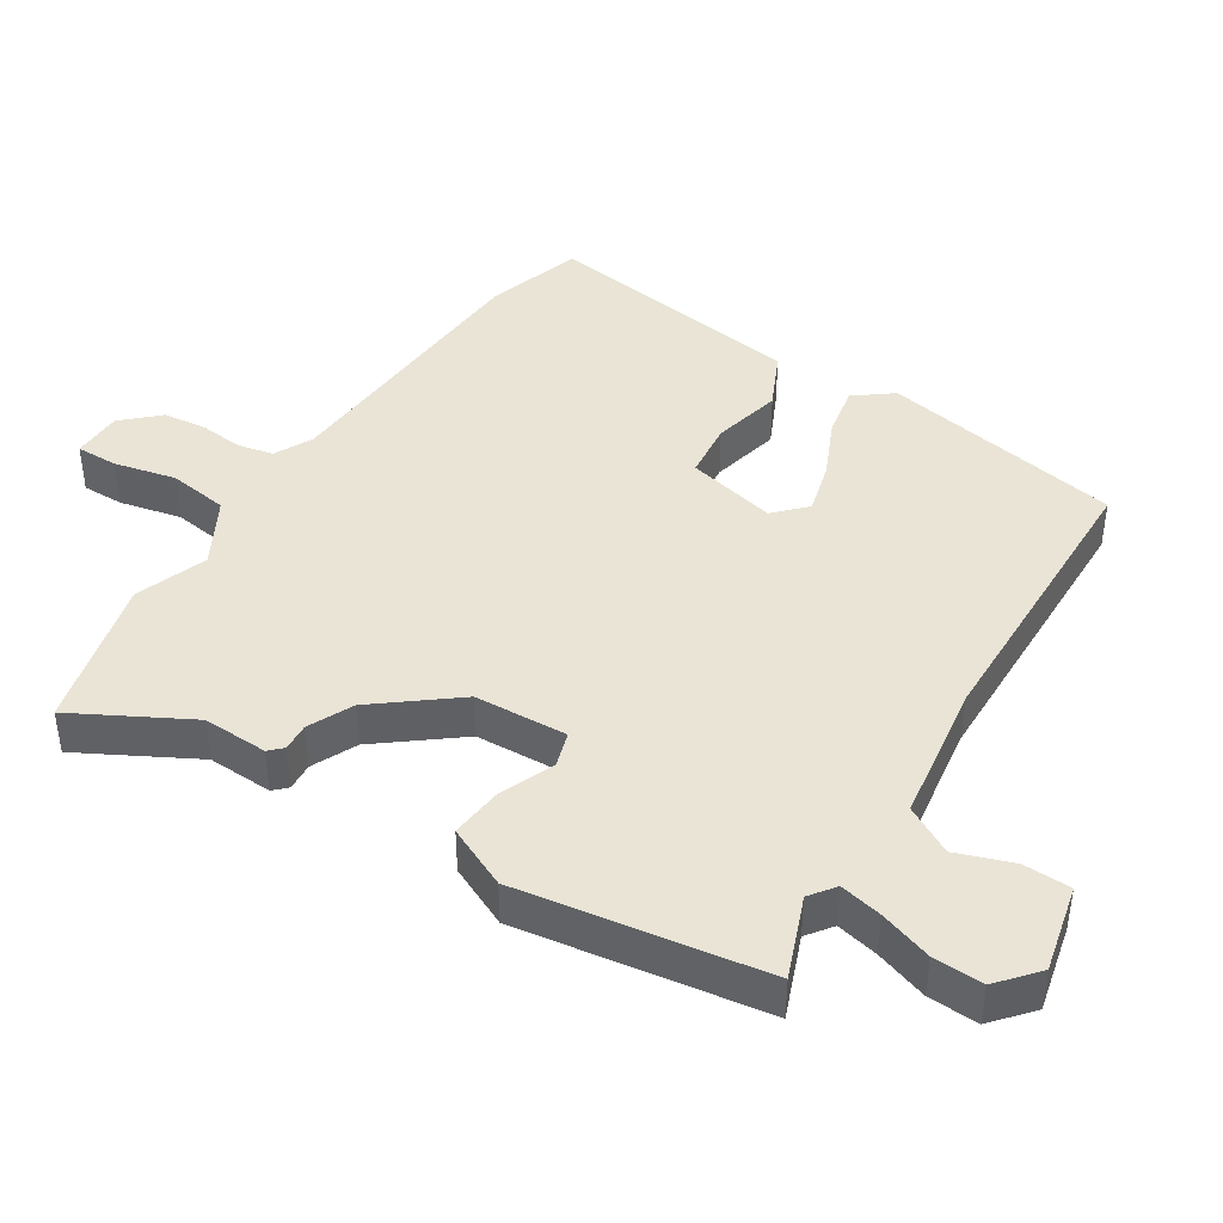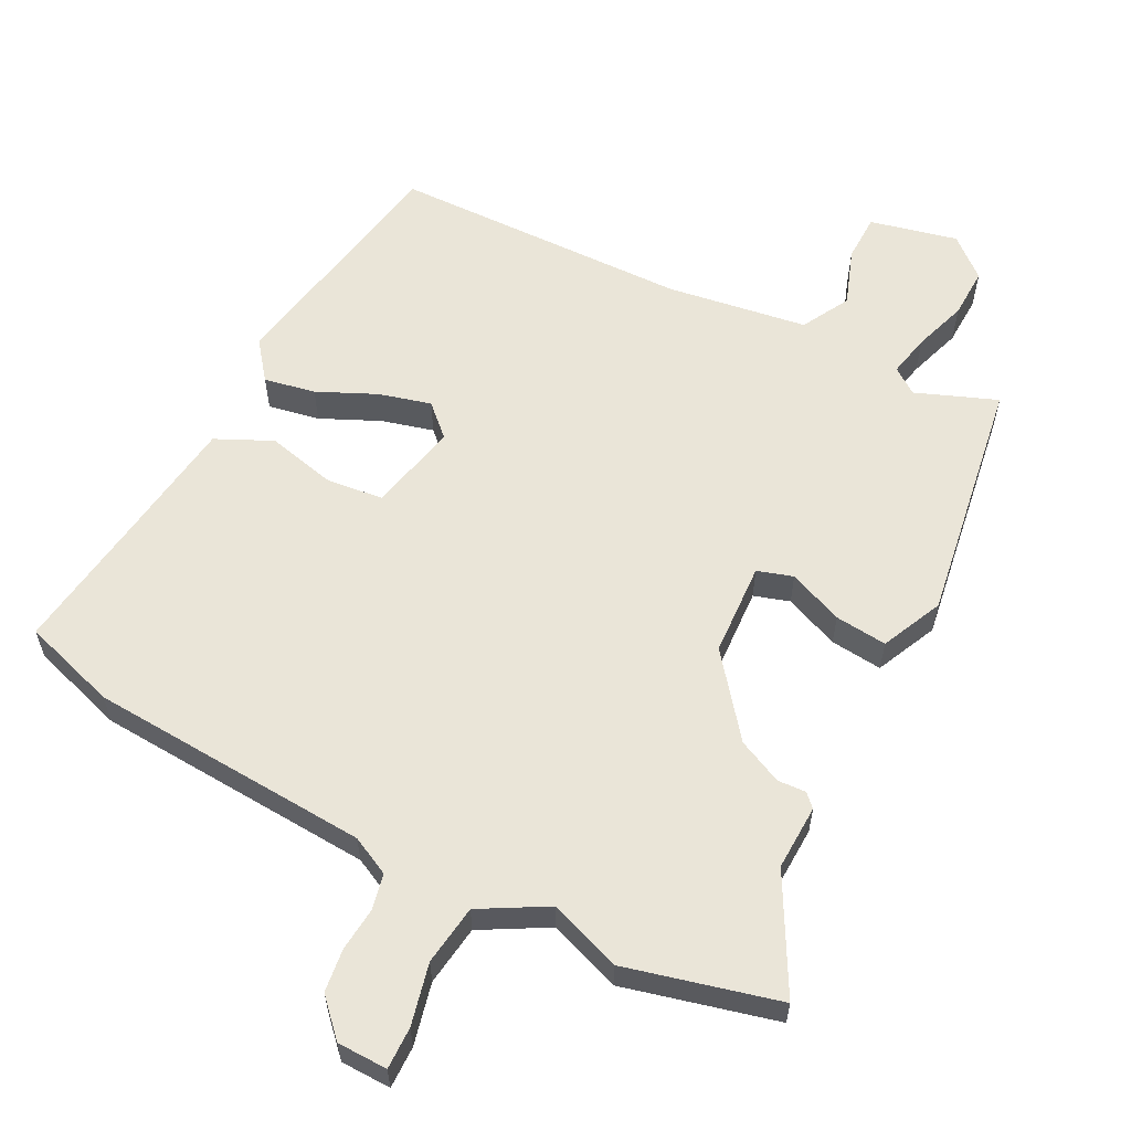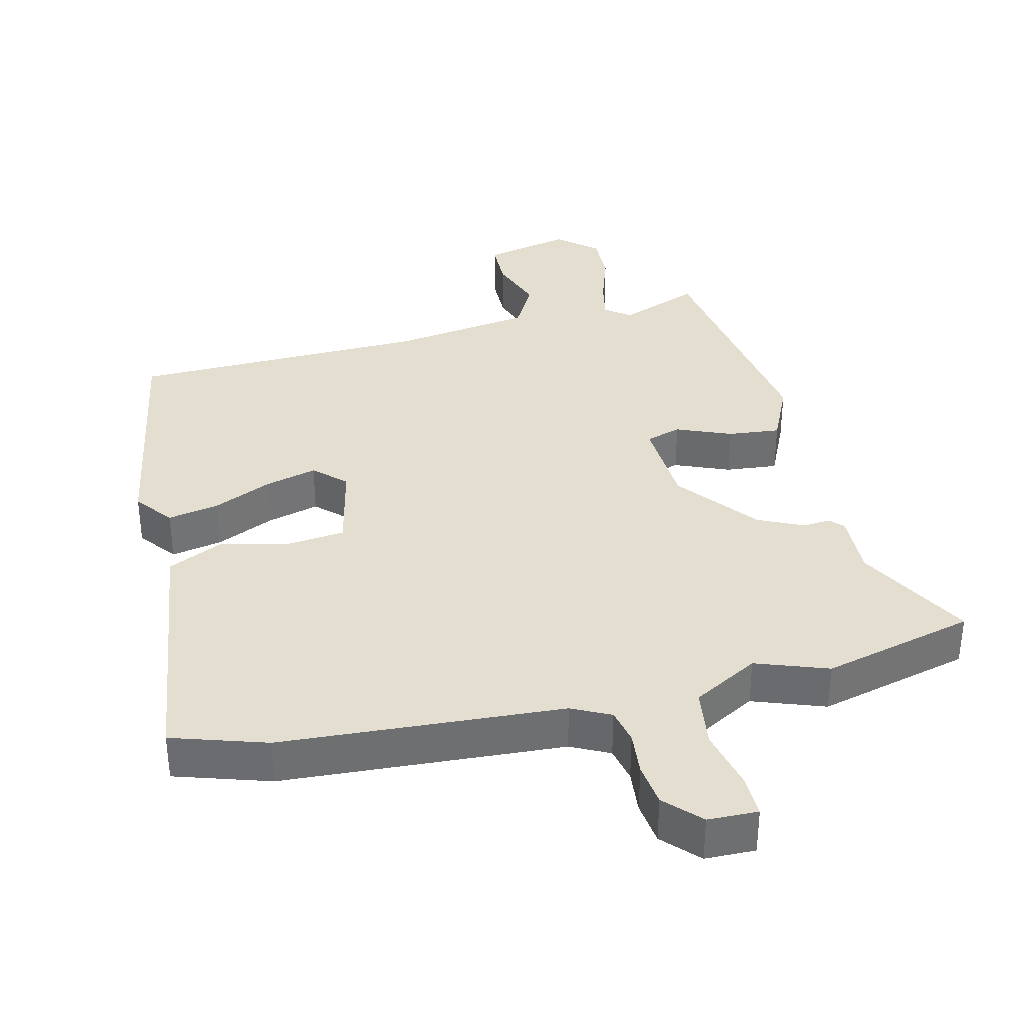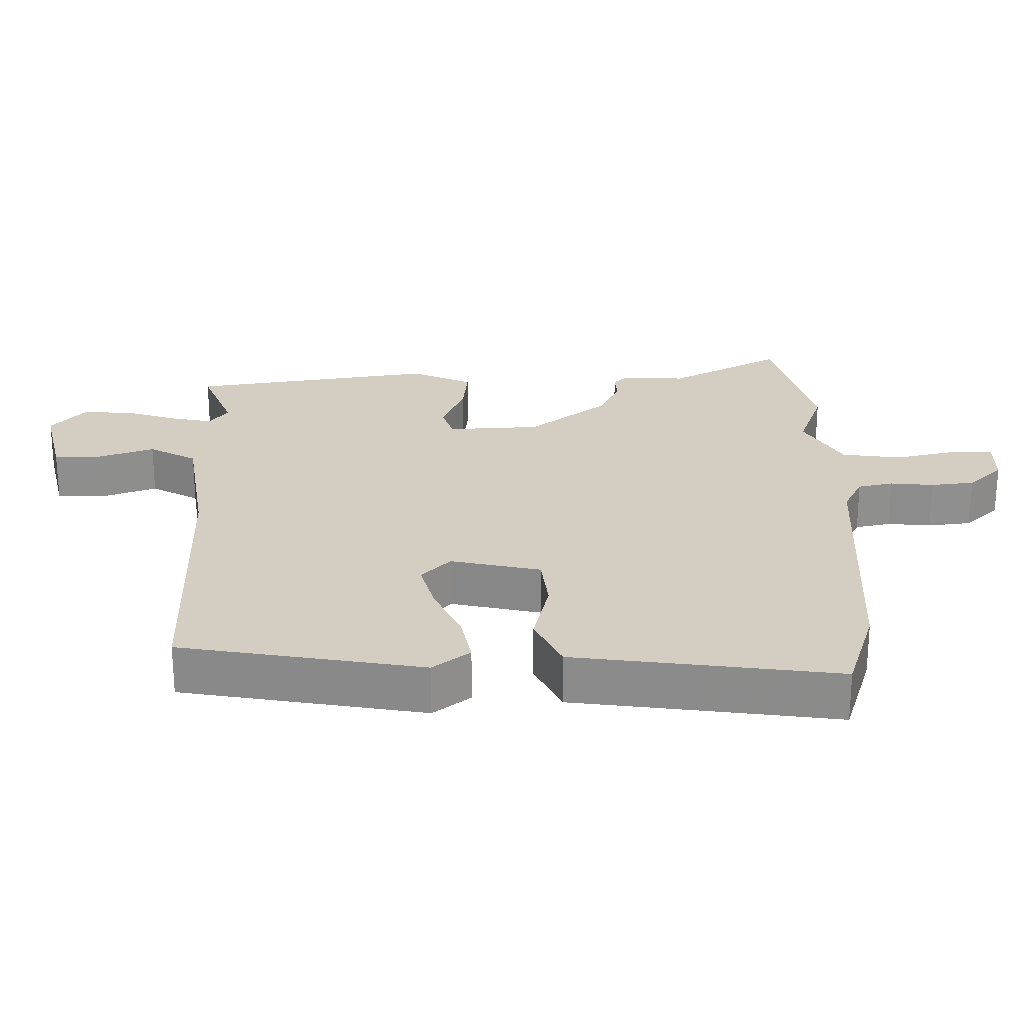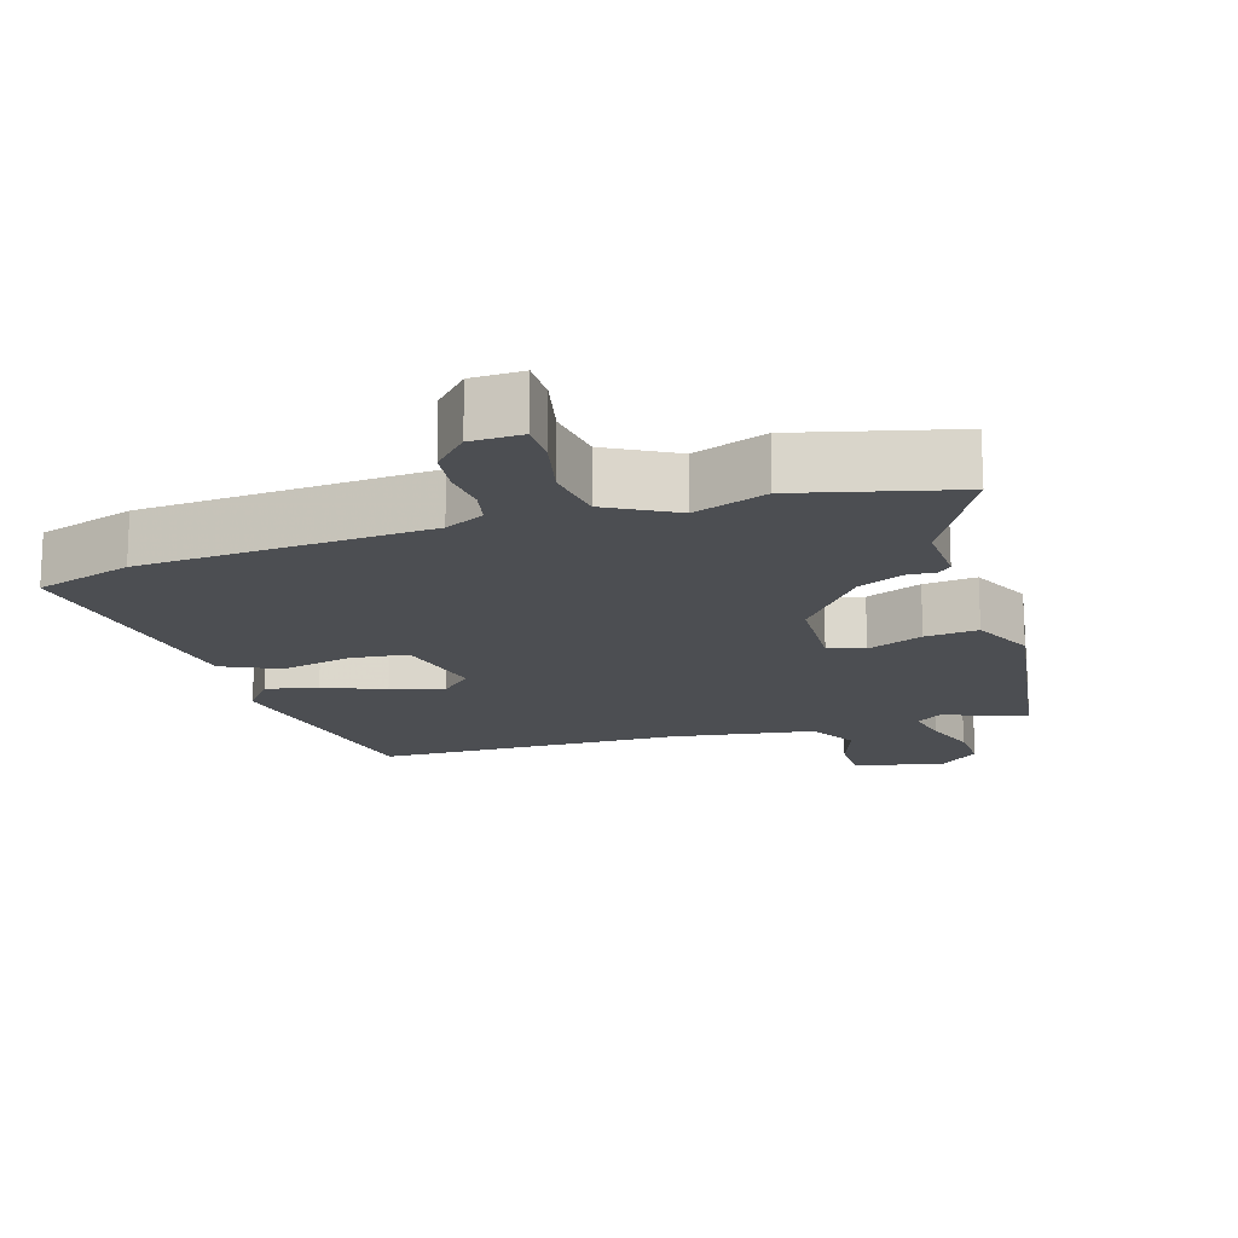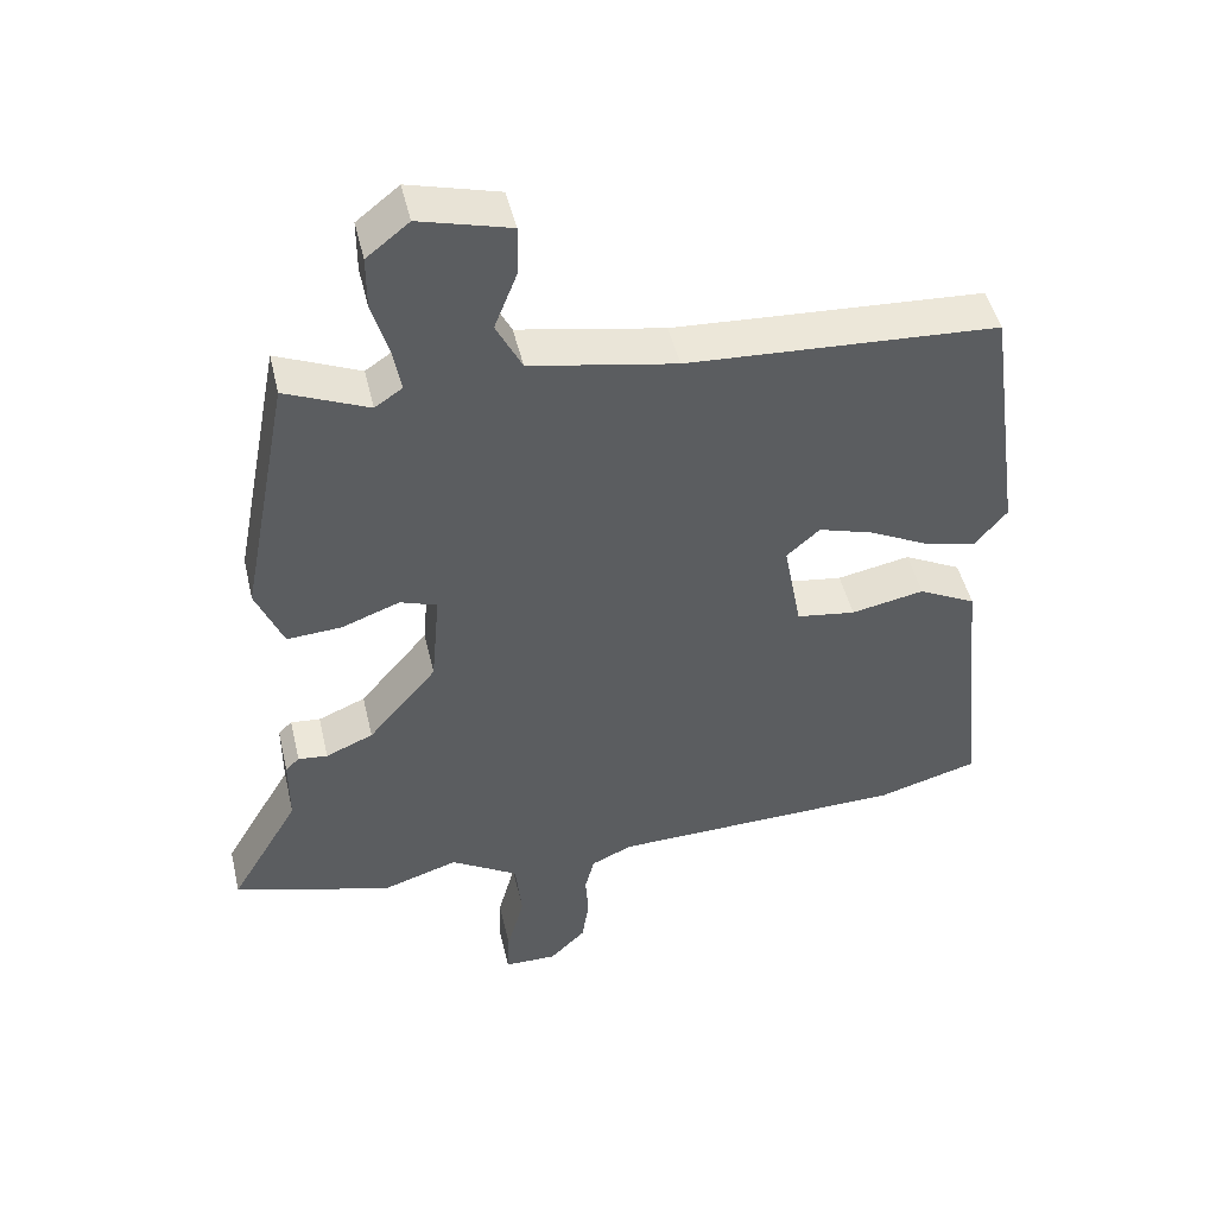
<metadata>
{"format":"obj","ext":"obj","renderer":"f3d","projection":"perspective","resolution":1024,"background":"white","views":[{"elev":42.6,"azim":-55.5,"up":"+Y"},{"elev":59.4,"azim":-150.8,"up":"+Y"},{"elev":35.8,"azim":168.4,"up":"+Y"},{"elev":25.0,"azim":91.3,"up":"+Y"},{"elev":-16.6,"azim":-160.6,"up":"+Y"},{"elev":47.5,"azim":-13.1,"up":"+Z"}]}
</metadata>
<code>
v -0.464 0.07 0.509
v -0.348 0.07 0.459
v -0.31 0.07 0.485
v -0.321 0.07 0.547
v -0.344 0.07 0.625
v -0.344 0.07 0.698
v -0.285 0.07 0.745
v -0.159 0.07 0.711
v -0.16 0.07 0.642
v -0.192 0.07 0.561
v -0.156 0.07 0.49
v 0.047 0.07 0.452
v 0.48 0.07 0.427
v 0.53 0.07 0.072
v 0.486 0.07 0.019
v 0.412 0.07 0.036
v 0.328 0.07 0.078
v 0.253 0.07 0.101
v 0.207 0.07 0.06
v 0.232 0.07 -0.072
v 0.314 0.07 -0.084
v 0.416 0.07 -0.064
v 0.496 0.07 -0.105
v 0.515 0.07 -0.295
v 0.535 0.07 -0.49
v 0.396 0.07 -0.529
v -0.014 0.07 -0.54
v -0.071 0.07 -0.566
v -0.084 0.07 -0.617
v -0.08 0.07 -0.681
v -0.09 0.07 -0.744
v -0.14 0.07 -0.793
v -0.213 0.07 -0.792
v -0.21 0.07 -0.731
v -0.186 0.07 -0.642
v -0.195 0.07 -0.554
v -0.289 0.07 -0.497
v -0.395 0.07 -0.531
v -0.615 0.07 -0.467
v -0.519 0.07 -0.304
v -0.519 0.07 -0.209
v -0.5 0.07 -0.191
v -0.459 0.07 -0.195
v -0.393 0.07 -0.167
v -0.298 0.07 -0.055
v -0.286 0.07 0.08
v -0.337 0.07 0.098
v -0.418 0.07 0.068
v -0.494 0.07 0.063
v -0.532 0.07 0.154
v -0.464 0 0.509
v -0.348 0 0.459
v -0.31 0 0.485
v -0.321 0 0.547
v -0.344 0 0.625
v -0.344 0 0.698
v -0.285 0 0.745
v -0.159 0 0.711
v -0.16 0 0.642
v -0.192 0 0.561
v -0.156 0 0.49
v 0.047 0 0.452
v 0.48 0 0.427
v 0.53 0 0.072
v 0.486 0 0.019
v 0.412 0 0.036
v 0.328 0 0.078
v 0.253 0 0.101
v 0.207 0 0.06
v 0.232 0 -0.072
v 0.314 0 -0.084
v 0.416 0 -0.064
v 0.496 0 -0.105
v 0.515 0 -0.295
v 0.535 0 -0.49
v 0.396 0 -0.529
v -0.014 0 -0.54
v -0.071 0 -0.566
v -0.084 0 -0.617
v -0.08 0 -0.681
v -0.09 0 -0.744
v -0.14 0 -0.793
v -0.213 0 -0.792
v -0.21 0 -0.731
v -0.186 0 -0.642
v -0.195 0 -0.554
v -0.289 0 -0.497
v -0.395 0 -0.531
v -0.615 0 -0.467
v -0.519 0 -0.304
v -0.519 0 -0.209
v -0.5 0 -0.191
v -0.459 0 -0.195
v -0.393 0 -0.167
v -0.298 0 -0.055
v -0.286 0 0.08
v -0.337 0 0.098
v -0.418 0 0.068
v -0.494 0 0.063
v -0.532 0 0.154
f 47 48 49 50
f 47 50 1 2
f 46 47 2 3
f 40 41 42 43
f 40 43 44
f 37 38 39 40
f 36 37 40 44
f 32 33 34 35
f 32 35 36
f 29 30 31 32
f 28 29 32 36
f 27 28 36 44
f 24 25 26 27
f 21 22 23 24
f 20 21 24 27
f 19 20 27 44
f 14 15 16 17
f 12 13 14 17
f 11 12 17 18
f 7 8 9 10
f 5 6 7 10
f 4 5 10 11
f 3 4 11 18
f 18 19 44 45
f 18 45 46
f 3 18 46
f 100 99 98 97
f 52 51 100 97
f 53 52 97 96
f 93 92 91 90
f 94 93 90
f 90 89 88 87
f 94 90 87 86
f 85 84 83 82
f 86 85 82
f 82 81 80 79
f 86 82 79 78
f 94 86 78 77
f 77 76 75 74
f 74 73 72 71
f 77 74 71 70
f 94 77 70 69
f 67 66 65 64
f 67 64 63 62
f 68 67 62 61
f 60 59 58 57
f 60 57 56 55
f 61 60 55 54
f 68 61 54 53
f 95 94 69 68
f 96 95 68
f 96 68 53
f 1 51 52 2
f 2 52 53 3
f 3 53 54 4
f 4 54 55 5
f 5 55 56 6
f 6 56 57 7
f 7 57 58 8
f 8 58 59 9
f 9 59 60 10
f 10 60 61 11
f 11 61 62 12
f 12 62 63 13
f 13 63 64 14
f 14 64 65 15
f 15 65 66 16
f 16 66 67 17
f 17 67 68 18
f 18 68 69 19
f 19 69 70 20
f 20 70 71 21
f 21 71 72 22
f 22 72 73 23
f 23 73 74 24
f 24 74 75 25
f 25 75 76 26
f 26 76 77 27
f 27 77 78 28
f 28 78 79 29
f 29 79 80 30
f 30 80 81 31
f 31 81 82 32
f 32 82 83 33
f 33 83 84 34
f 34 84 85 35
f 35 85 86 36
f 36 86 87 37
f 37 87 88 38
f 38 88 89 39
f 39 89 90 40
f 40 90 91 41
f 41 91 92 42
f 42 92 93 43
f 43 93 94 44
f 44 94 95 45
f 45 95 96 46
f 46 96 97 47
f 47 97 98 48
f 48 98 99 49
f 49 99 100 50
f 50 100 51 1

</code>
